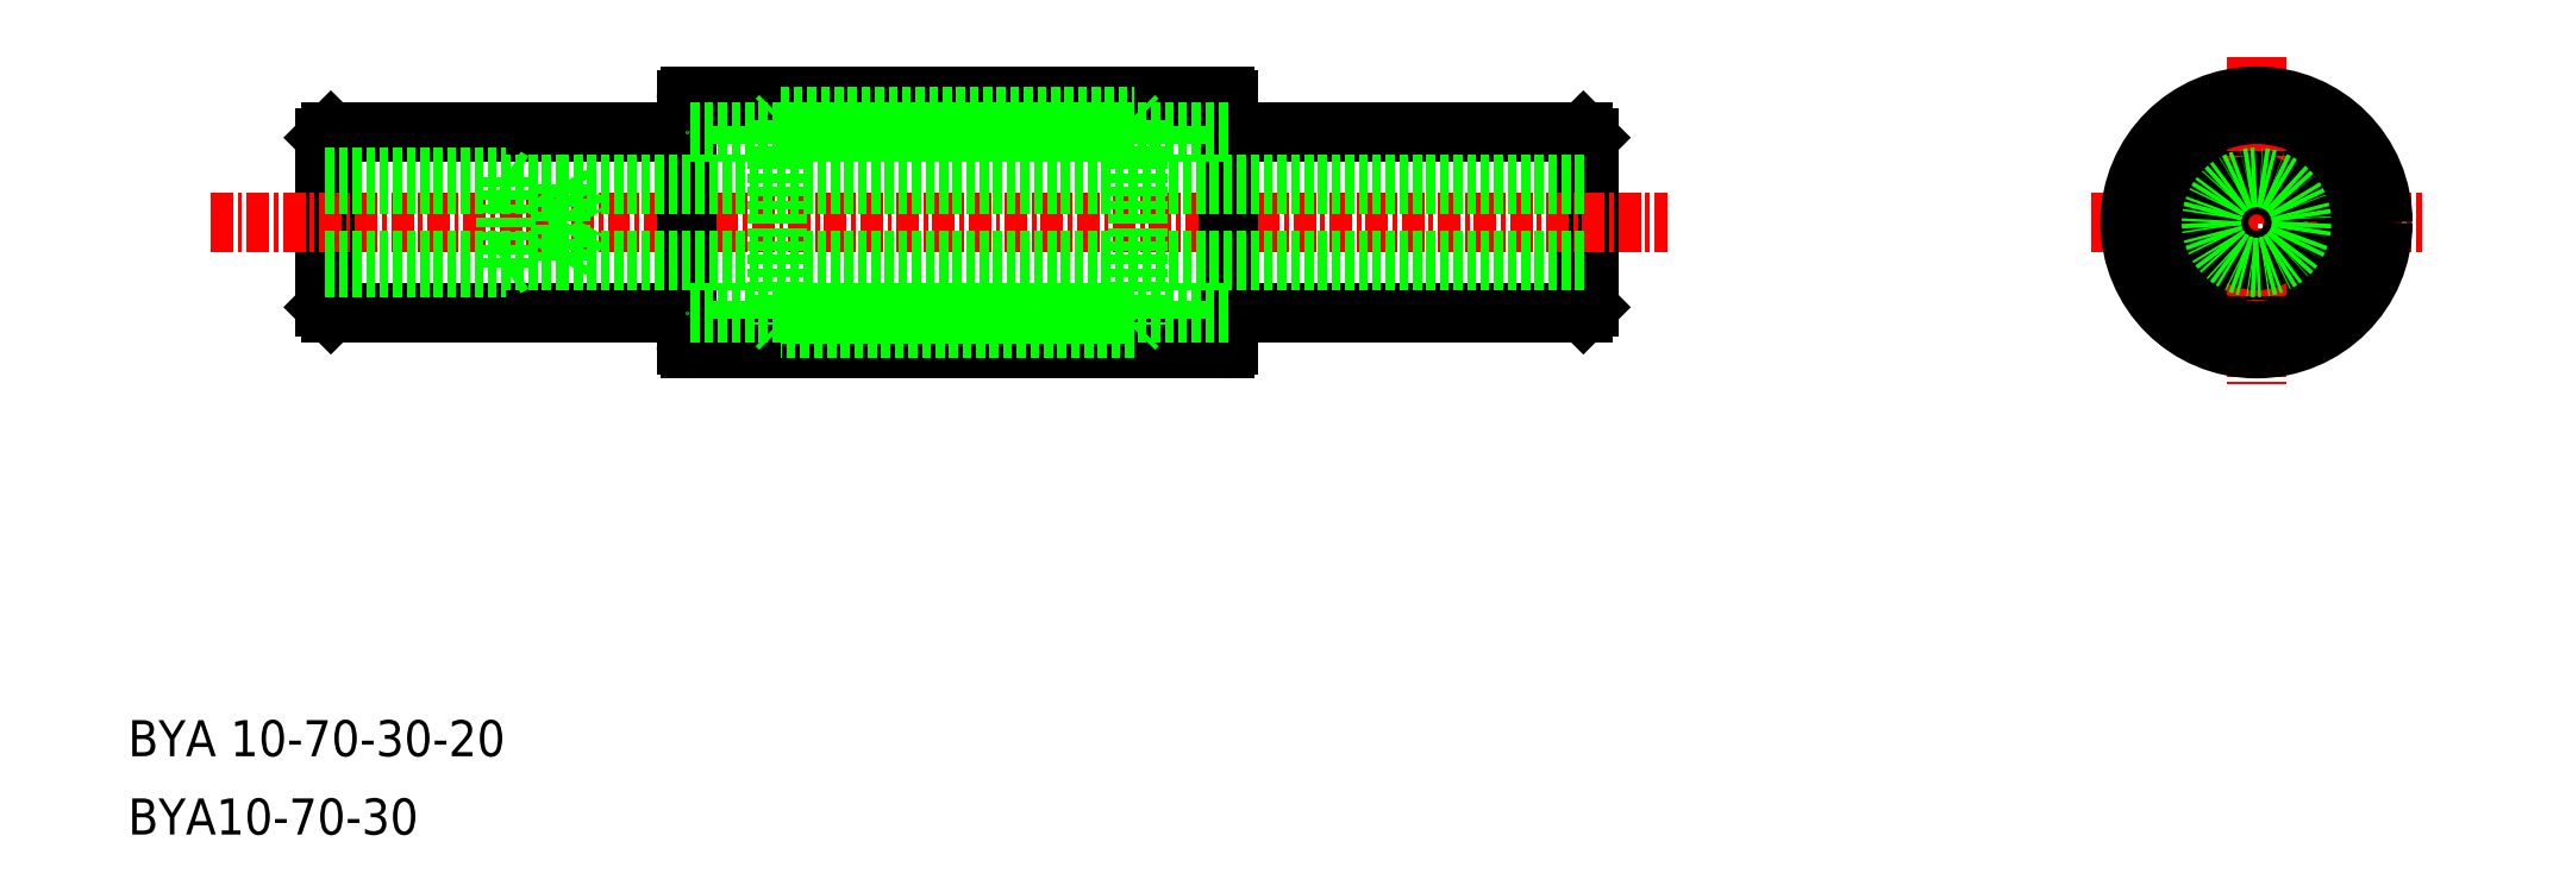
<metadata>
{"format":"dxf","ext":"dxf","renderer":"ezdxf+matplotlib","layout":"modelspace","background":"white","min_lineweight":24,"dpi":150}
</metadata>
<code>
0
SECTION
2
ENTITIES
0
TEXT
8
0
10
-1.655
20
409.4
30
0
40
2
1
BYA 10-70-30-20
0
TEXT
8
0
10
-1.655
20
405
30
0
40
2
1
BYA10-70-30
0
LINE
8
0
10
78.99
20
444
30
0
11
79.29
21
443.7
31
0
0
LINE
8
0
10
79.29
20
434.3
30
0
11
79.29
21
443.7
31
0
0
LINE
8
0
10
79.29
20
434.3
30
0
11
78.99
21
434
31
0
0
LINE
8
0
10
78.99
20
444
30
0
11
78.99
21
434
31
0
0
LINE
8
0
10
9.587
20
444
30
0
11
9.287
21
443.7
31
0
0
LINE
8
0
10
9.287
20
434.3
30
0
11
9.287
21
443.7
31
0
0
LINE
8
0
10
9.287
20
434.3
30
0
11
9.587
21
434
31
0
0
LINE
8
0
10
9.587
20
444
30
0
11
9.587
21
434
31
0
0
ARC
8
0
10
121.1
20
441.7
30
0
40
0.5
50
174.7
51
245.3
0
ARC
8
0
10
121.1
20
436.2
30
0
40
0.5
50
114.7
51
185.3
0
ARC
8
0
10
116.3
20
433.5
30
0
40
0.5
50
54.72
51
125.3
0
ARC
8
0
10
111.5
20
436.2
30
0
40
0.5
50
354.7
51
65.28
0
ARC
8
0
10
111.5
20
441.7
30
0
40
0.5
50
294.7
51
5.278
0
ARC
8
0
10
116.3
20
444.5
30
0
40
0.5
50
234.7
51
305.3
0
CIRCLE
8
0
10
116.3
20
439
30
0
40
5.9
0
CIRCLE
8
0
10
116.3
20
439
30
0
40
5.1
0
ARC
8
0
10
121.1
20
441.7
30
0
40
0.5
50
351.6
51
68.41
0
ARC
8
0
10
121.1
20
436.2
30
0
40
0.5
50
291.6
51
8.405
0
ARC
8
0
10
111.5
20
441.7
30
0
40
0.5
50
111.6
51
188.4
0
ARC
8
0
10
111.5
20
436.2
30
0
40
0.5
50
171.6
51
248.4
0
ARC
8
0
10
116.3
20
433.5
30
0
40
0.5
50
231.6
51
308.4
0
LINE
8
0
10
78.99
20
434
30
0
11
59.29
21
434
31
0
0
LINE
8
0
10
78.99
20
444
30
0
11
59.29
21
444
31
0
0
LINE
8
CENTER
10
107.1
20
439
30
0
11
125.4
21
439
31
0
0
CIRCLE
8
0
10
116.3
20
439
30
0
40
5
0
LINE
8
CENTER
10
116.3
20
448.2
30
0
11
116.3
21
430
31
0
0
CIRCLE
8
0
10
116.3
20
439
30
0
40
7
0
CIRCLE
8
0
10
116.3
20
439
30
0
40
6
0
ARC
8
0
10
116.3
20
444.5
30
0
40
0.5
50
51.59
51
128.4
0
LINE
8
0
10
9.587
20
444
30
0
11
29.29
21
444
31
0
0
LINE
8
0
10
9.587
20
434
30
0
11
29.29
21
434
31
0
0
LINE
8
CENTER
10
2.924
20
439
30
0
11
83.66
21
439
31
0
0
LINE
8
0
10
58.29
20
433
30
0
11
59.29
21
432.8
31
0
0
LINE
8
0
10
58.29
20
445
30
0
11
59.29
21
445.2
31
0
0
LINE
8
0
10
30.29
20
445
30
0
11
29.29
21
445.2
31
0
0
LINE
8
0
10
30.29
20
433
30
0
11
29.29
21
432.8
31
0
0
ARC
8
0
10
29.49
20
432.2
30
0
40
0.2
50
180
51
270
0
ARC
8
0
10
29.49
20
445.8
30
0
40
0.2
50
90
51
180
0
ARC
8
0
10
59.09
20
432.2
30
0
40
0.2
50
270
51
0
0
ARC
8
0
10
59.09
20
445.8
30
0
40
0.2
50
0
51
90
0
LINE
8
0
10
59.29
20
445.8
30
0
11
59.29
21
432.2
31
0
0
LINE
8
0
10
29.29
20
432.2
30
0
11
29.29
21
445.8
31
0
0
LINE
8
0
10
58.29
20
445
30
0
11
30.29
21
445
31
0
0
LINE
8
0
10
58.29
20
433
30
0
11
30.29
21
433
31
0
0
LINE
8
0
10
29.49
20
446
30
0
11
59.09
21
446
31
0
0
LINE
8
0
10
29.49
20
432
30
0
11
59.09
21
432
31
0
0
LINE
8
0
10
54.09
20
433.9
30
0
11
54.29
21
433.7
31
0
0
LINE
8
0
10
54.09
20
444.1
30
0
11
54.29
21
444.3
31
0
0
LINE
8
0
10
34.49
20
433.9
30
0
11
34.29
21
433.7
31
0
0
LINE
8
0
10
34.49
20
444.1
30
0
11
34.29
21
444.3
31
0
0
LINE
8
0
10
54.09
20
444.9
30
0
11
54.29
21
444.7
31
0
0
LINE
8
0
10
54.09
20
433.1
30
0
11
54.29
21
433.3
31
0
0
LINE
8
0
10
34.49
20
433.1
30
0
11
34.29
21
433.3
31
0
0
LINE
8
0
10
34.49
20
444.9
30
0
11
34.29
21
444.7
31
0
0
LINE
8
0
10
34.49
20
444.9
30
0
11
54.09
21
444.9
31
0
0
LINE
8
0
10
34.49
20
433.9
30
0
11
54.09
21
433.9
31
0
0
LINE
8
0
10
34.49
20
444.1
30
0
11
54.09
21
444.1
31
0
0
LINE
8
0
10
54.09
20
433.1
30
0
11
34.49
21
433.1
31
0
0
LINE
8
0
10
34.29
20
444.7
30
0
11
34.29
21
433.3
31
0
0
LINE
8
0
10
54.29
20
444.7
30
0
11
54.29
21
433.3
31
0
0
INSERT
8
0
2
A$C2281017C
10
9.287
20
439
30
0
0
CIRCLE
8
0
10
116.3
20
439
30
0
40
2.1
0
CIRCLE
8
0
10
116.3
20
439
30
0
40
2.5
0
LINE
8
0
10
22.29
20
441.1
30
0
11
79.29
21
441.1
31
0
0
LINE
8
0
10
22.29
20
436.9
30
0
11
79.29
21
436.9
31
0
0
LINE
8
0
10
59.29
20
444
30
0
11
29.29
21
444
31
0
0
LINE
8
0
10
59.29
20
434
30
0
11
29.29
21
434
31
0
0
ENDSEC
0
EOF

</code>
